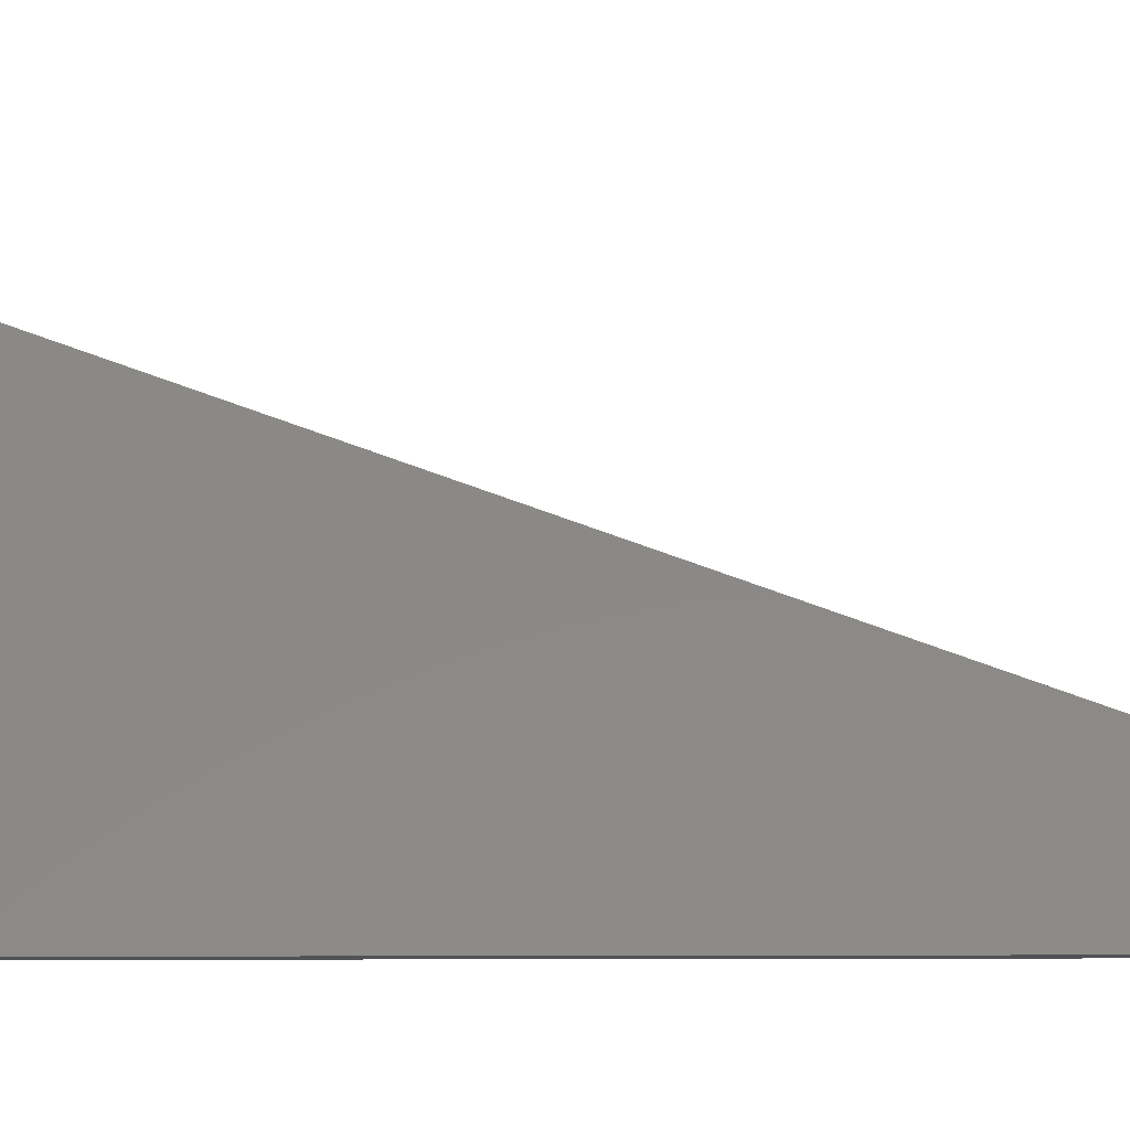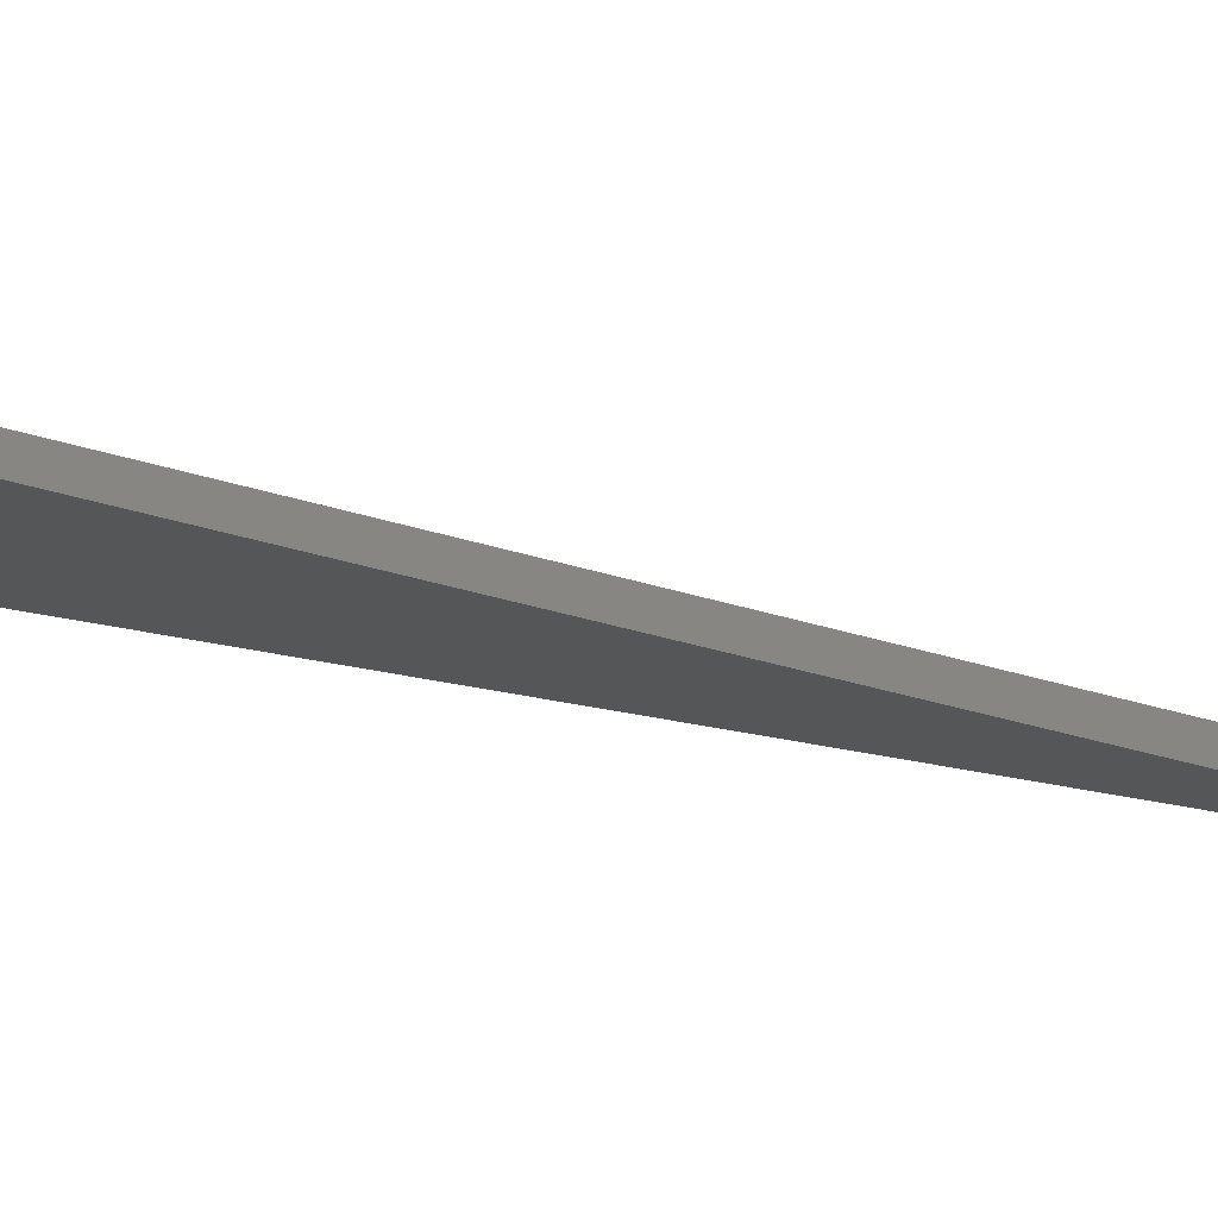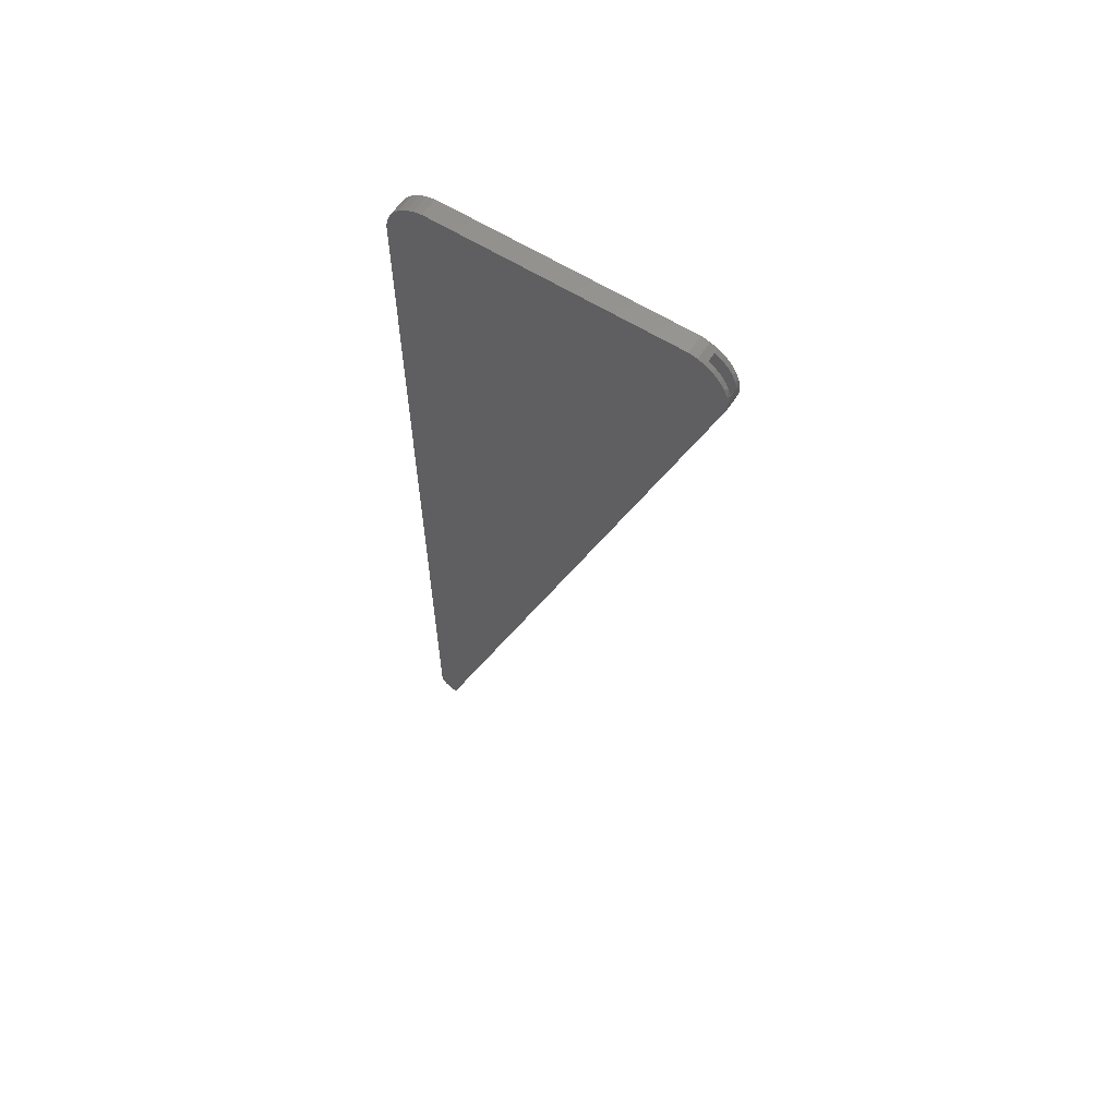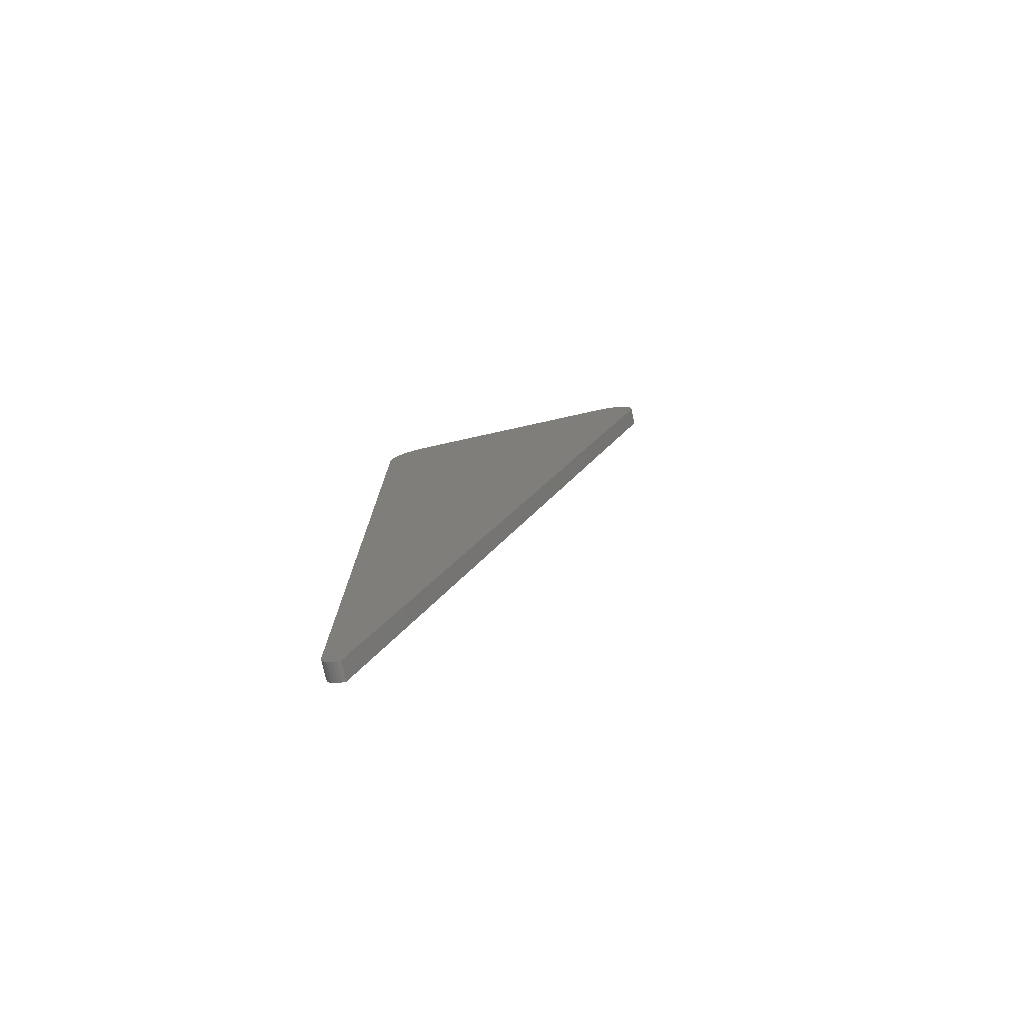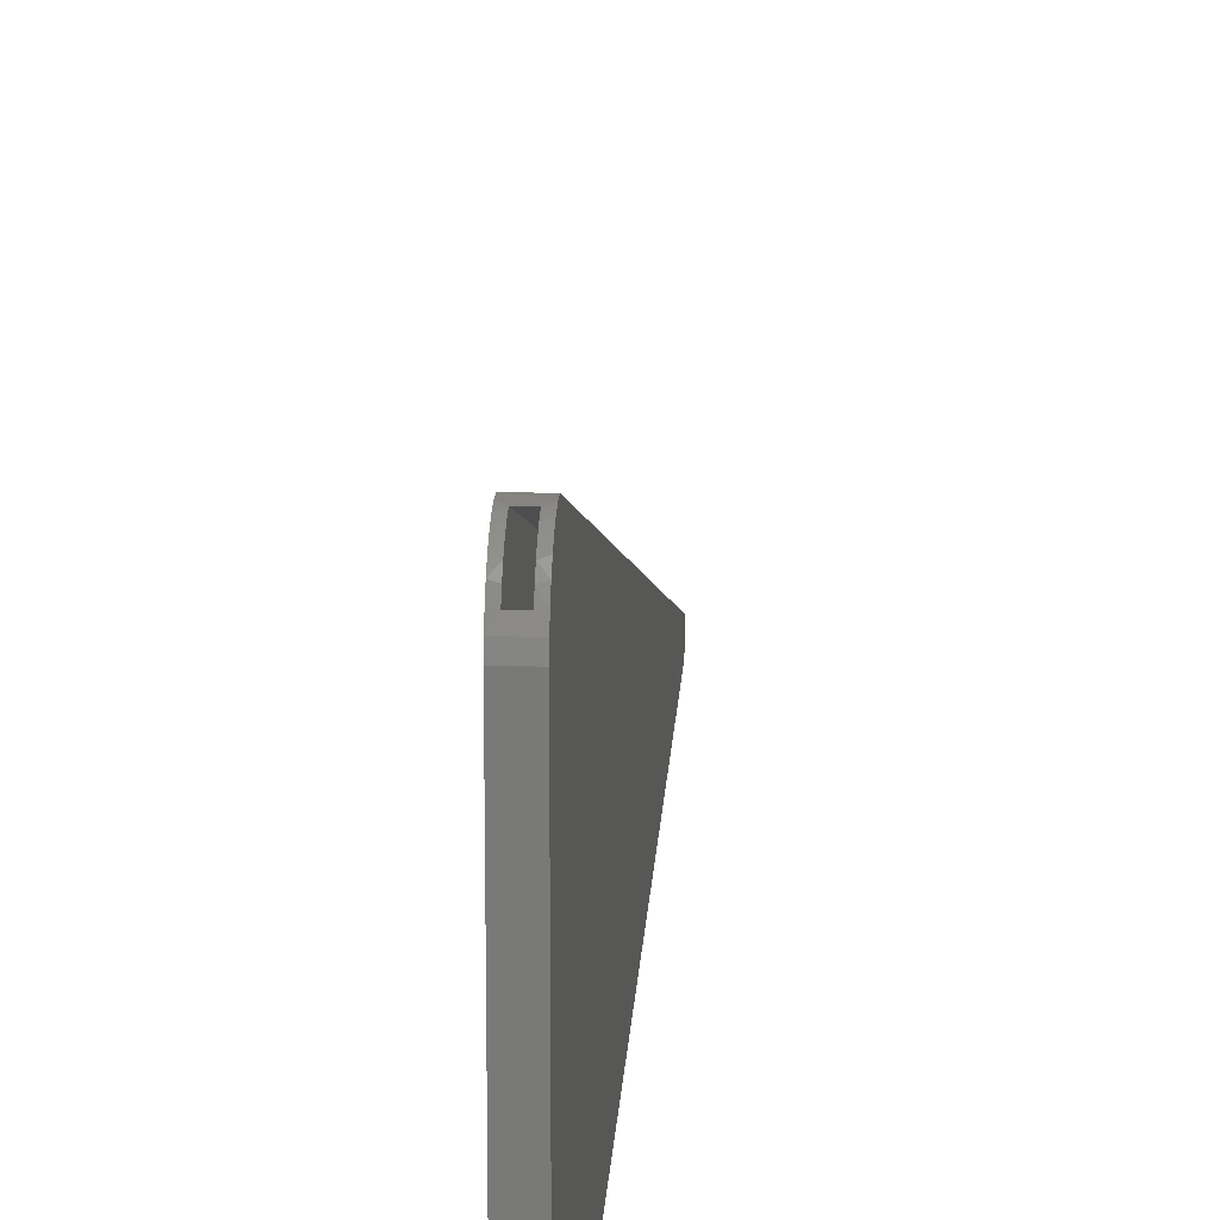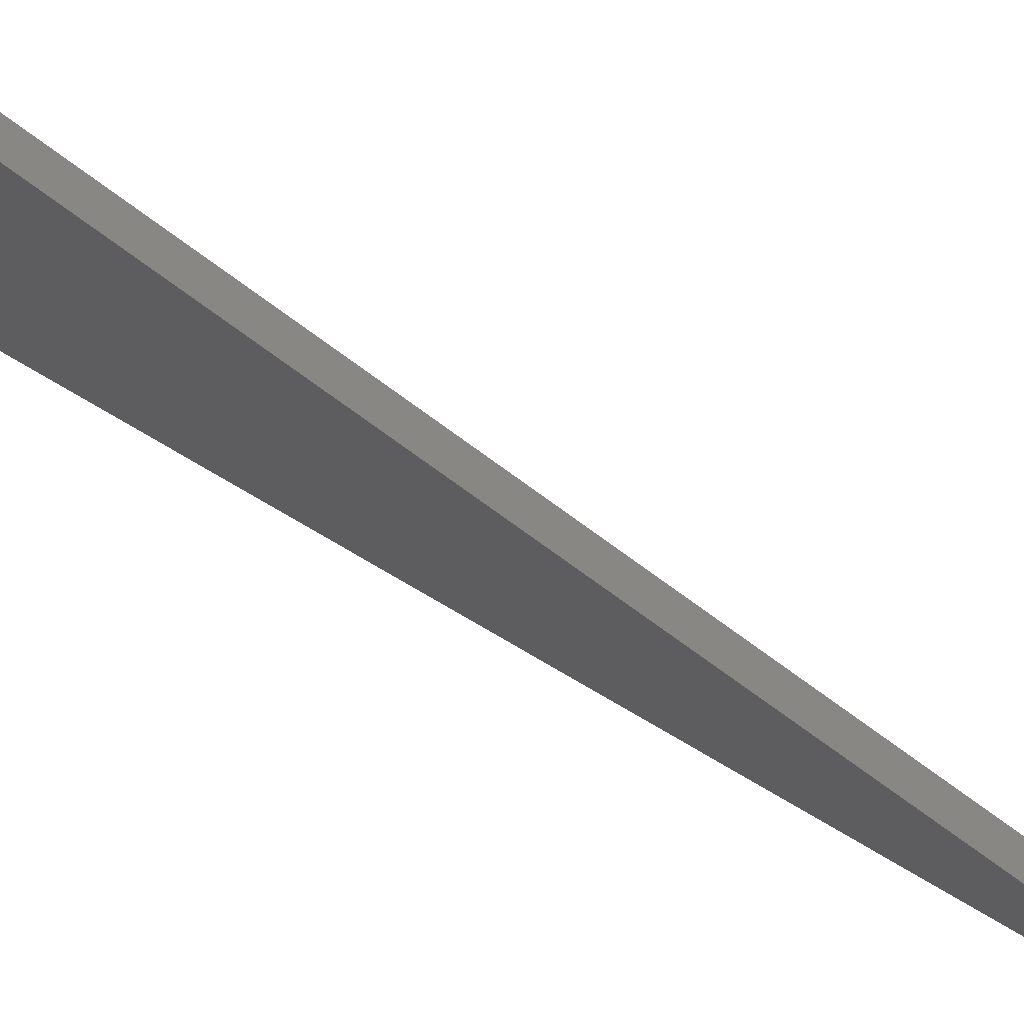
<metadata>
{"format":"stl","ext":"stl","renderer":"f3d","projection":"perspective","resolution":1024,"background":"white","views":[{"elev":-9.2,"azim":-88.8,"up":"+Z"},{"elev":78.4,"azim":-80.3,"up":"+Z"},{"elev":60.6,"azim":-57.1,"up":"+Y"},{"elev":-77.0,"azim":-77.5,"up":"+Y"},{"elev":17.3,"azim":-176.6,"up":"+Z"},{"elev":70.3,"azim":-59.0,"up":"+Z"}]}
</metadata>
<code>
# stl→obj: 101 verts, 198 faces
v -2.454e-17 0.75 0.2077
v 0.01562 0.7471 0.2214
v 0.03125 0.75 0.2077
v -2.549e-17 0.7471 0.2214
v 0.007812 0.6921 0.2701
v -2.81e-17 0.6988 0.2685
v -2.824e-17 0.6851 0.2711
v 0.007812 0.7045 0.2666
v -2.781e-17 0.7119 0.2633
v 0.007812 0.716 0.2609
v -2.739e-17 0.7236 0.2557
v 0.007812 0.7264 0.2533
v -2.684e-17 0.7336 0.2459
v 0.007812 0.7352 0.244
v -2.62e-17 0.7416 0.2343
v 0.02344 0.7045 0.2666
v 0.03125 0.6988 0.2685
v 0.03125 0.7119 0.2633
v 0.02344 0.716 0.2609
v 0.03125 0.7236 0.2557
v 0.02344 0.7264 0.2533
v 0.03125 0.7336 0.2459
v 0.02344 0.7352 0.244
v 0.03125 0.7416 0.2343
v 0.03125 0.7471 0.2214
v 0.007812 0.7422 0.2332
v 0.02344 0.6921 0.2701
v 0.03125 0.6711 0.2709
v 0.03125 0.6851 0.2711
v 0.02344 0.7422 0.2332
v -2.823e-17 0.6711 0.2709
v 0.02344 0.7422 -0.2024
v 0.007812 0.7422 -0.2024
v 0.02344 -0.7416 -0.2397
v 0.007812 -0.7416 -0.2397
v 0.007812 0.7395 -0.2145
v 0.007812 0.7345 -0.226
v 0.007812 0.7274 -0.2362
v 0.007812 0.7184 -0.2449
v 0.007812 -0.7401 -0.244
v 0.007812 -0.7379 -0.248
v 0.007812 -0.7349 -0.2515
v 0.007812 -0.7314 -0.2543
v 0.007812 -0.7273 -0.2564
v 0.007812 -0.723 -0.2577
v 0.007812 -0.7184 -0.2581
v 0.007812 0.6715 -0.2581
v 0.007812 0.684 -0.2584
v 0.007812 0.6963 -0.2562
v 0.007812 0.7079 -0.2516
v 0.02344 0.7395 -0.2145
v 0.02344 0.7345 -0.226
v 0.02344 0.7274 -0.2362
v 0.02344 0.7184 -0.2449
v 0.02344 0.7079 -0.2516
v 0.02344 0.6963 -0.2562
v 0.02344 0.684 -0.2584
v 0.02344 0.6715 -0.2581
v 0.02344 -0.7184 -0.2581
v 0.02344 -0.723 -0.2577
v 0.02344 -0.7273 -0.2564
v 0.02344 -0.7314 -0.2543
v 0.02344 -0.7349 -0.2515
v 0.02344 -0.7379 -0.248
v 0.02344 -0.7401 -0.244
v 0.03125 0.7416 -0.2294
v 0.03125 -0.7494 -0.2405
v 0.03125 0.7336 -0.2409
v 0.03125 -0.7476 -0.2465
v 0.03125 0.7236 -0.2507
v 0.03125 -0.7447 -0.2519
v 0.03125 -0.7408 -0.2567
v 0.03125 0.7119 -0.2584
v 0.03125 -0.736 -0.2606
v 0.03125 -0.7305 -0.2636
v 0.03125 -0.75 -0.2344
v 0.03125 0.7471 -0.2165
v 0.03125 0.75 -0.2028
v 0.03125 0.6988 -0.2636
v 0.03125 -0.7246 -0.2653
v 0.03125 -0.7184 -0.266
v 0.03125 0.6711 -0.266
v 0.03125 0.6851 -0.2661
v 8.21e-19 0.7336 -0.2409
v 3.42e-19 -0.7494 -0.2405
v 1.795e-19 0.7416 -0.2294
v 6.708e-19 -0.7476 -0.2465
v 1.364e-18 0.7236 -0.2507
v 9.739e-19 -0.7447 -0.2519
v 1.24e-18 -0.7408 -0.2567
v 1.788e-18 0.7119 -0.2584
v 1.458e-18 -0.736 -0.2606
v 1.62e-18 -0.7305 -0.2636
v -3.22e-34 -0.75 -0.2344
v -1.296e-18 0.75 -0.2028
v -5.354e-19 0.7471 -0.2165
v 2.077e-18 0.6988 -0.2636
v 2.219e-18 0.6851 -0.2661
v 1.753e-18 0.6711 -0.266
v 1.753e-18 -0.7184 -0.266
v 1.719e-18 -0.7246 -0.2653
f 1 2 3
f 1 4 2
f 5 6 7
f 5 8 6
f 9 6 8
f 8 10 9
f 11 9 10
f 10 12 11
f 13 11 12
f 12 14 13
f 15 13 14
f 16 17 18
f 16 18 19
f 19 18 20
f 19 20 21
f 21 20 22
f 21 22 23
f 23 22 24
f 3 2 25
f 26 2 4
f 26 4 15
f 26 15 14
f 27 28 29
f 27 29 17
f 27 17 16
f 30 23 24
f 30 24 25
f 30 25 2
f 30 2 26
f 28 27 5
f 28 5 7
f 28 7 31
f 32 30 33
f 33 30 26
f 27 34 5
f 5 34 35
f 33 14 36
f 33 26 14
f 36 14 37
f 37 14 12
f 12 38 37
f 39 38 12
f 5 35 40
f 5 40 41
f 5 41 42
f 5 42 43
f 5 43 44
f 5 44 45
f 5 45 46
f 5 46 47
f 5 47 48
f 5 48 49
f 5 49 50
f 5 50 8
f 8 50 10
f 10 50 39
f 10 39 12
f 51 23 32
f 23 30 32
f 52 23 51
f 21 23 52
f 52 53 21
f 21 53 54
f 27 16 55
f 27 55 56
f 27 56 57
f 27 57 58
f 27 58 59
f 27 59 60
f 27 60 61
f 27 61 62
f 27 62 63
f 27 63 64
f 27 64 65
f 27 65 34
f 21 54 19
f 19 54 55
f 19 55 16
f 43 61 44
f 44 61 60
f 44 60 45
f 45 60 59
f 45 59 46
f 61 43 62
f 62 43 42
f 62 42 63
f 63 42 41
f 63 41 64
f 64 41 40
f 64 40 65
f 65 40 35
f 65 35 34
f 59 58 46
f 46 58 47
f 39 53 38
f 38 53 52
f 38 52 37
f 37 52 51
f 37 51 36
f 36 51 32
f 36 32 33
f 53 39 54
f 54 39 50
f 54 50 55
f 55 50 49
f 55 49 56
f 56 49 48
f 56 48 57
f 57 48 47
f 57 47 58
f 28 17 29
f 66 67 68
f 68 67 69
f 68 69 70
f 69 71 70
f 70 71 72
f 70 72 73
f 73 72 74
f 73 74 75
f 76 67 66
f 76 66 77
f 76 77 78
f 76 78 3
f 76 3 25
f 76 25 24
f 76 24 22
f 76 22 20
f 76 20 18
f 76 18 17
f 76 17 28
f 79 73 75
f 79 75 80
f 79 80 81
f 79 81 82
f 79 82 83
f 7 6 31
f 84 85 86
f 87 85 84
f 88 87 84
f 88 89 87
f 90 89 88
f 91 90 88
f 92 90 91
f 93 92 91
f 94 31 6
f 94 6 9
f 94 9 11
f 94 11 13
f 94 13 15
f 94 15 4
f 94 4 1
f 94 1 95
f 94 95 96
f 94 96 86
f 94 86 85
f 97 98 99
f 97 99 100
f 97 100 101
f 97 101 93
f 97 93 91
f 28 31 76
f 76 31 94
f 78 95 3
f 3 95 1
f 95 78 96
f 96 78 77
f 96 77 86
f 86 77 66
f 86 66 84
f 84 66 68
f 84 68 88
f 88 68 70
f 88 70 91
f 91 70 73
f 91 73 97
f 97 73 79
f 97 79 98
f 98 79 83
f 98 83 99
f 99 83 82
f 81 100 82
f 82 100 99
f 100 81 101
f 101 81 80
f 101 80 93
f 93 80 75
f 93 75 92
f 92 75 74
f 92 74 90
f 90 74 72
f 90 72 89
f 89 72 71
f 89 71 87
f 87 71 69
f 87 69 85
f 85 69 67
f 85 67 94
f 94 67 76

</code>
